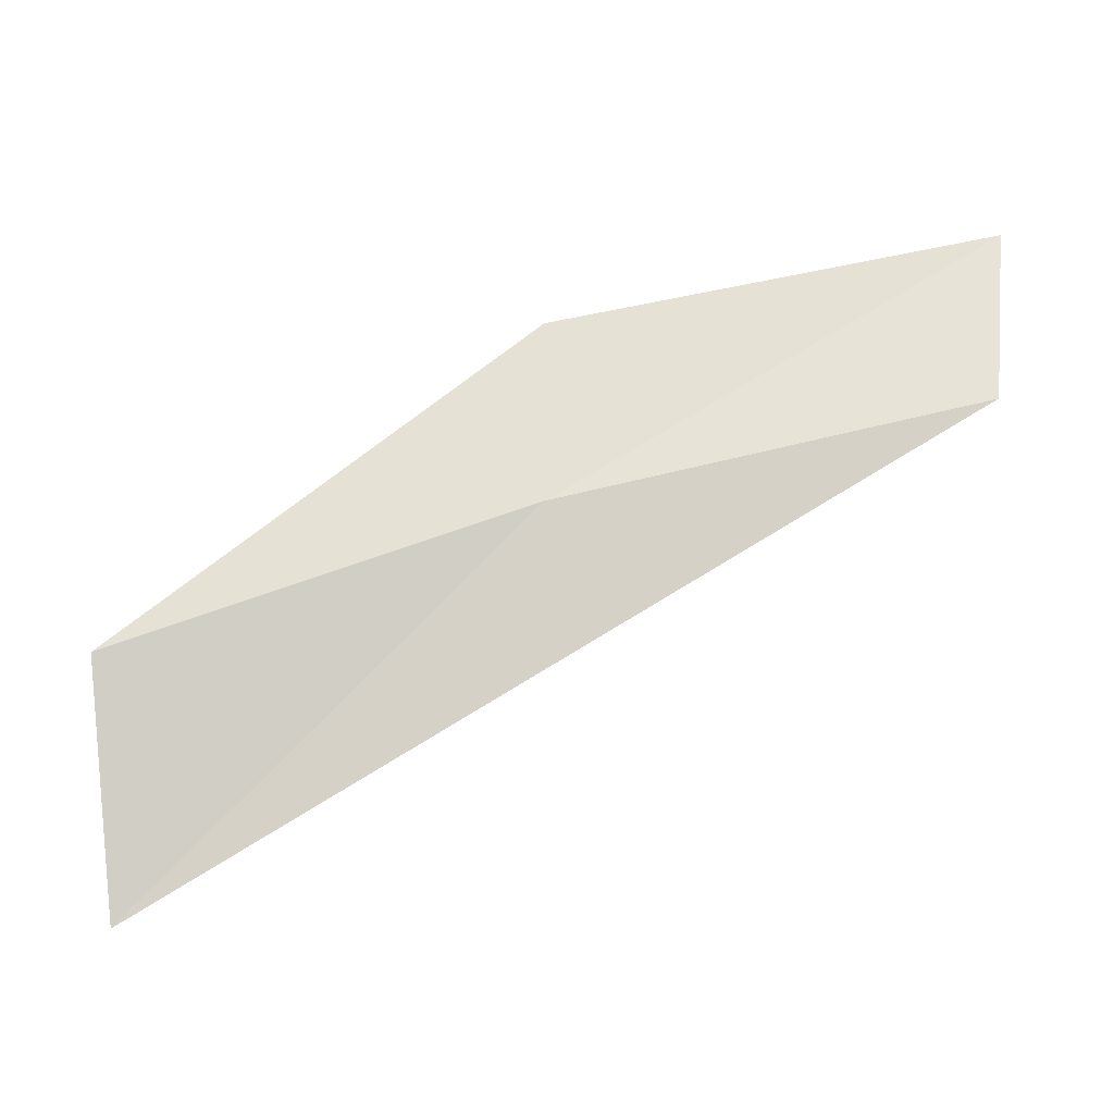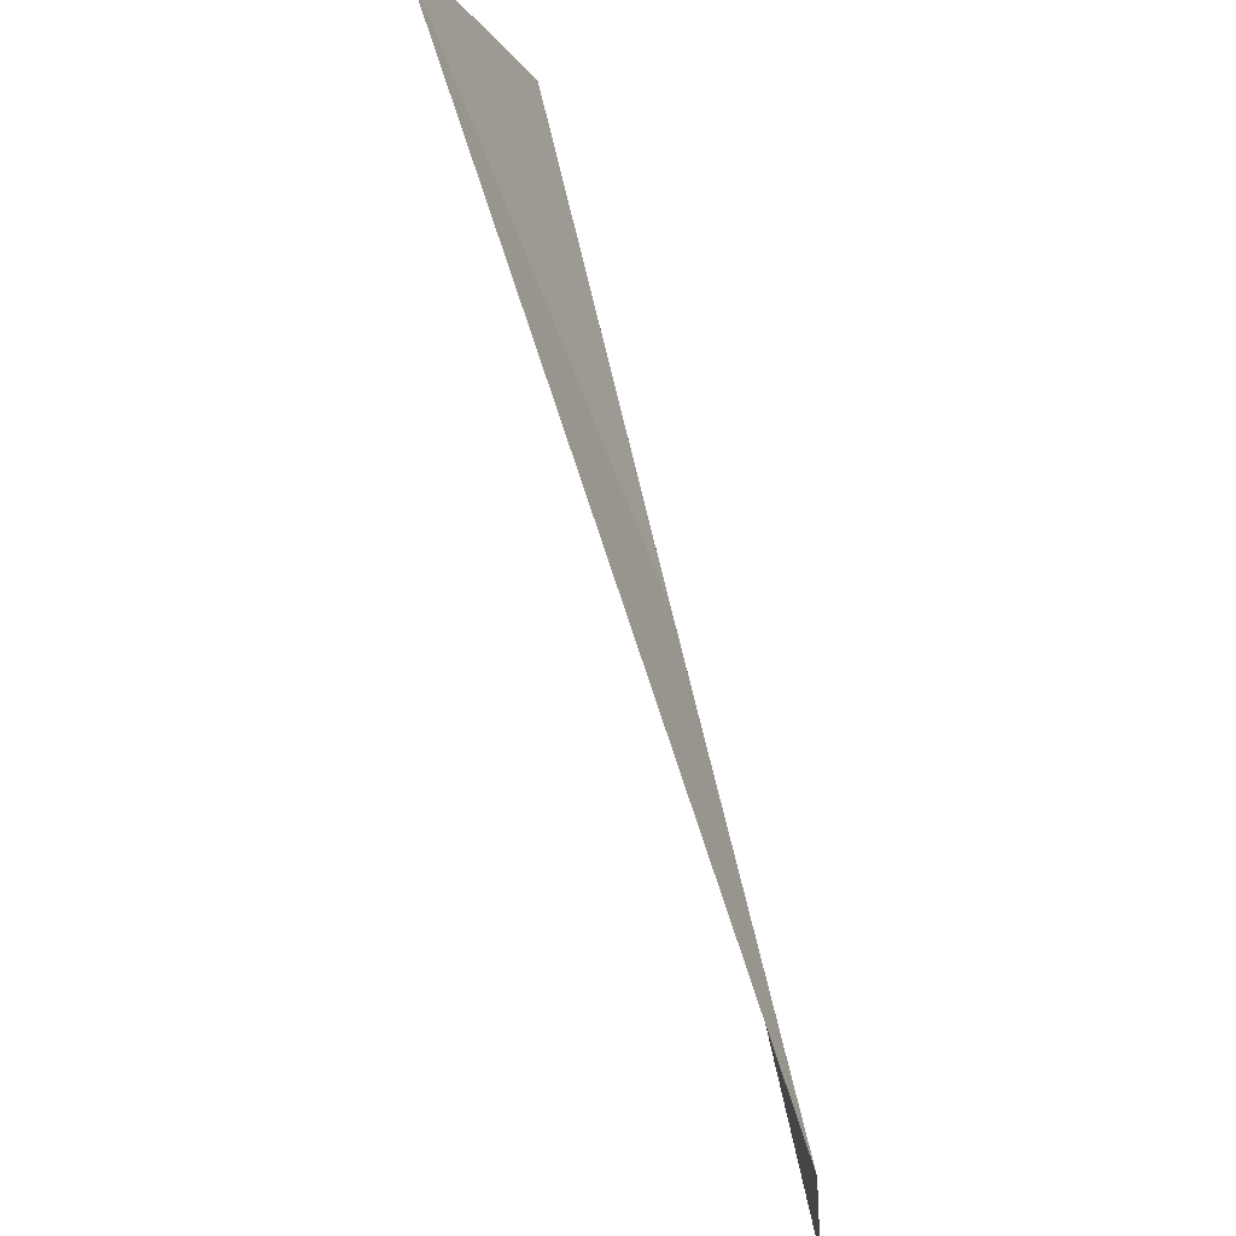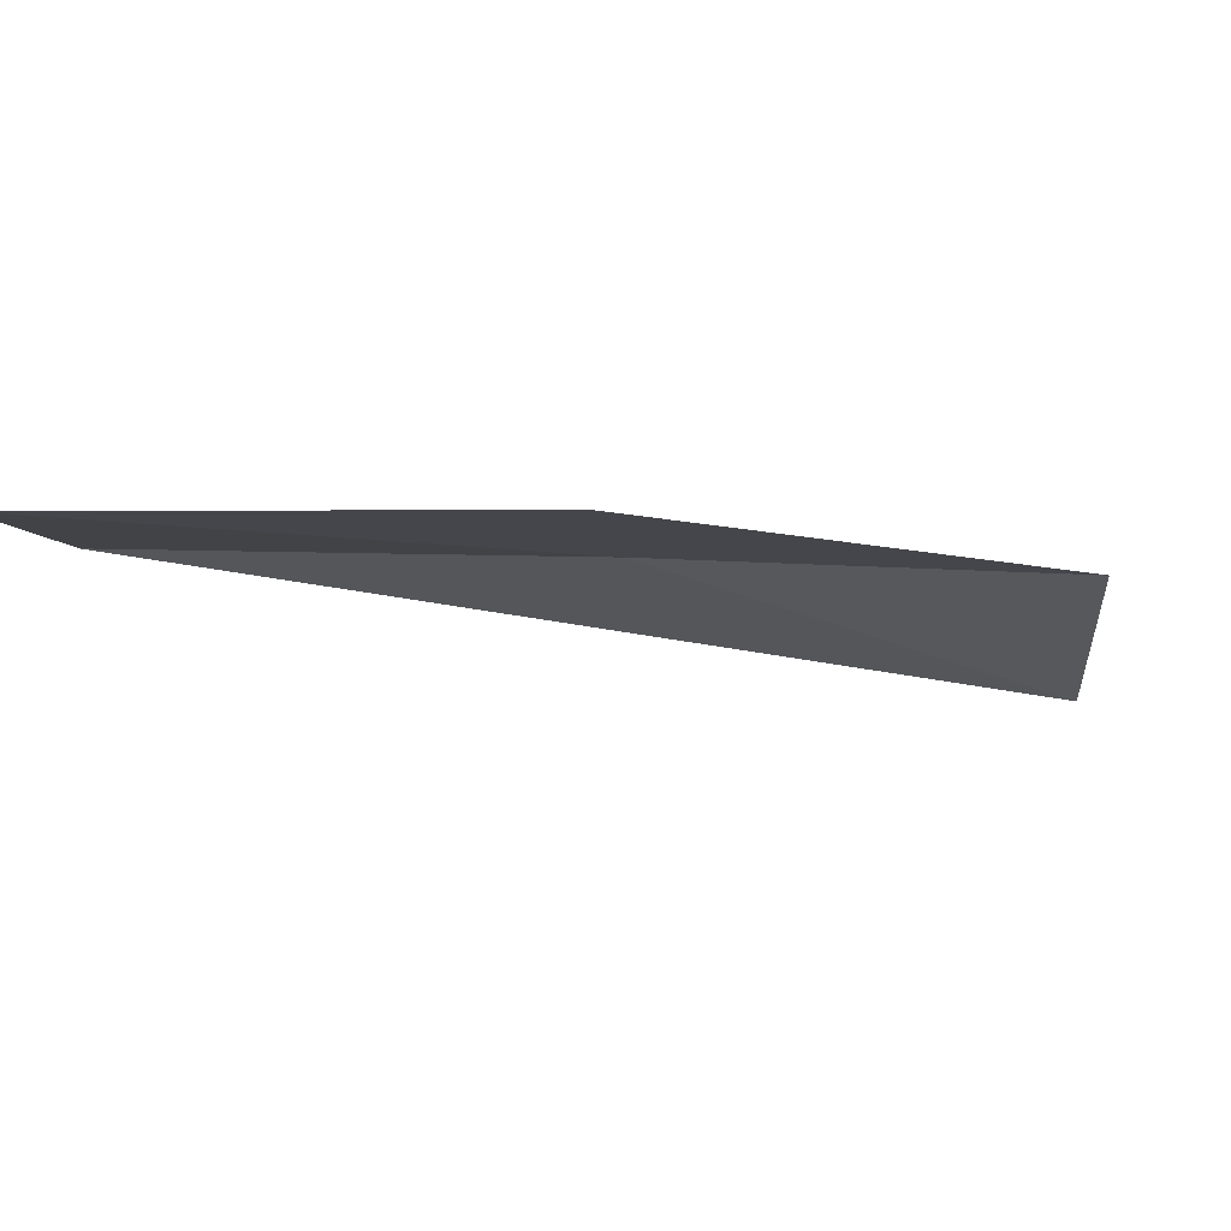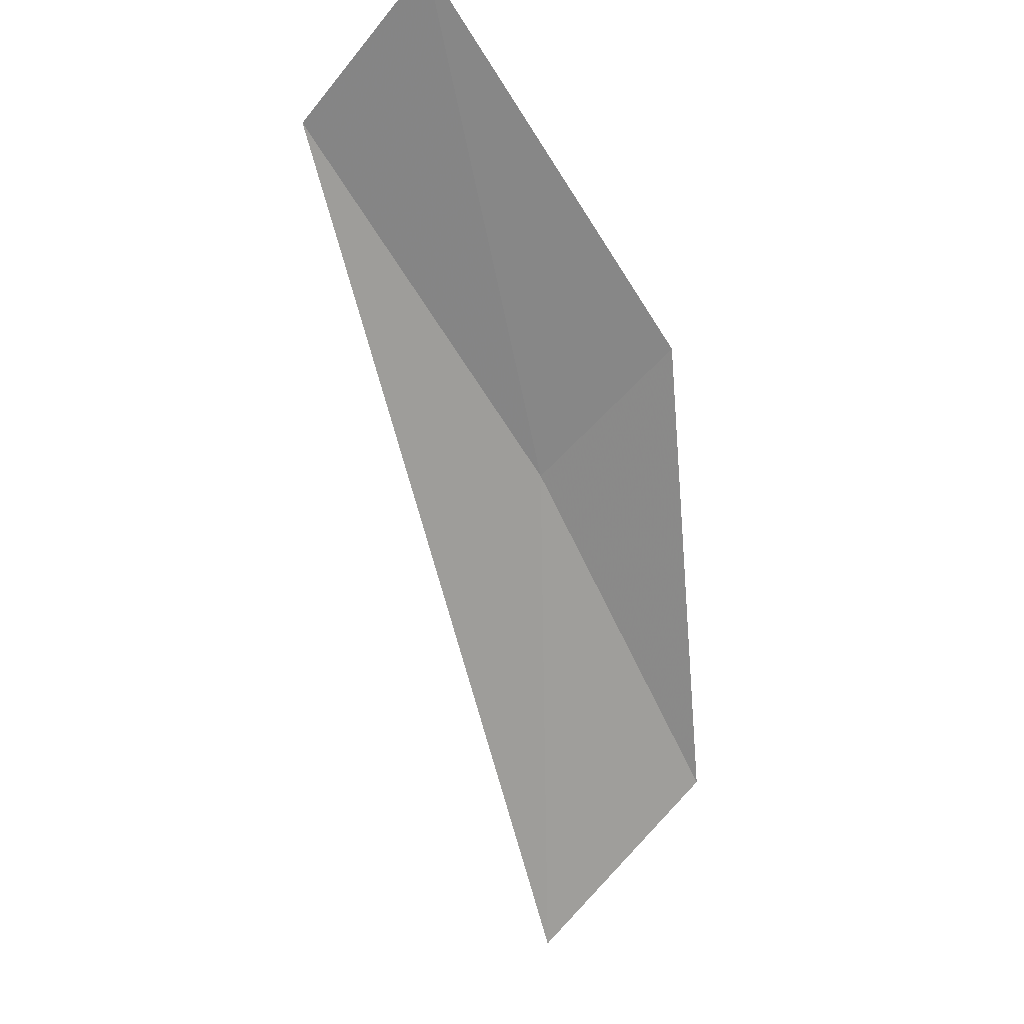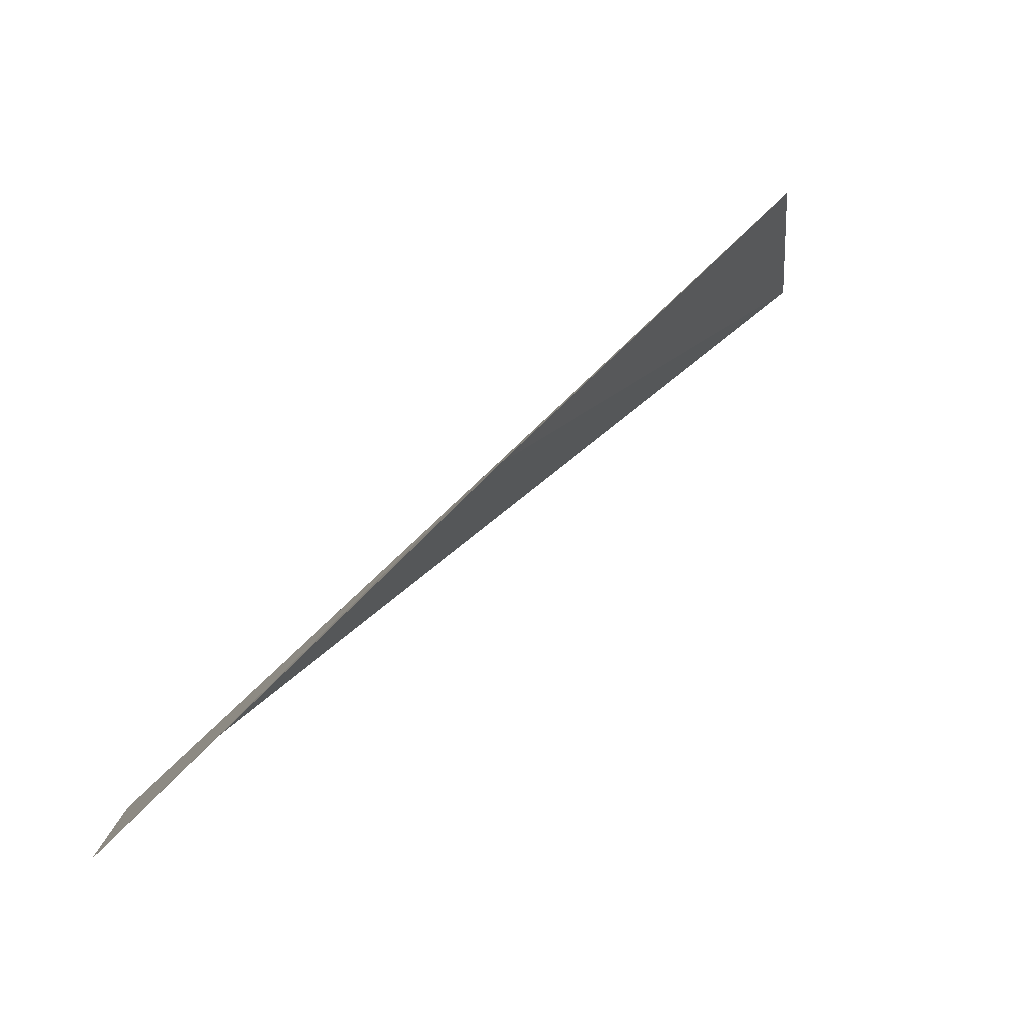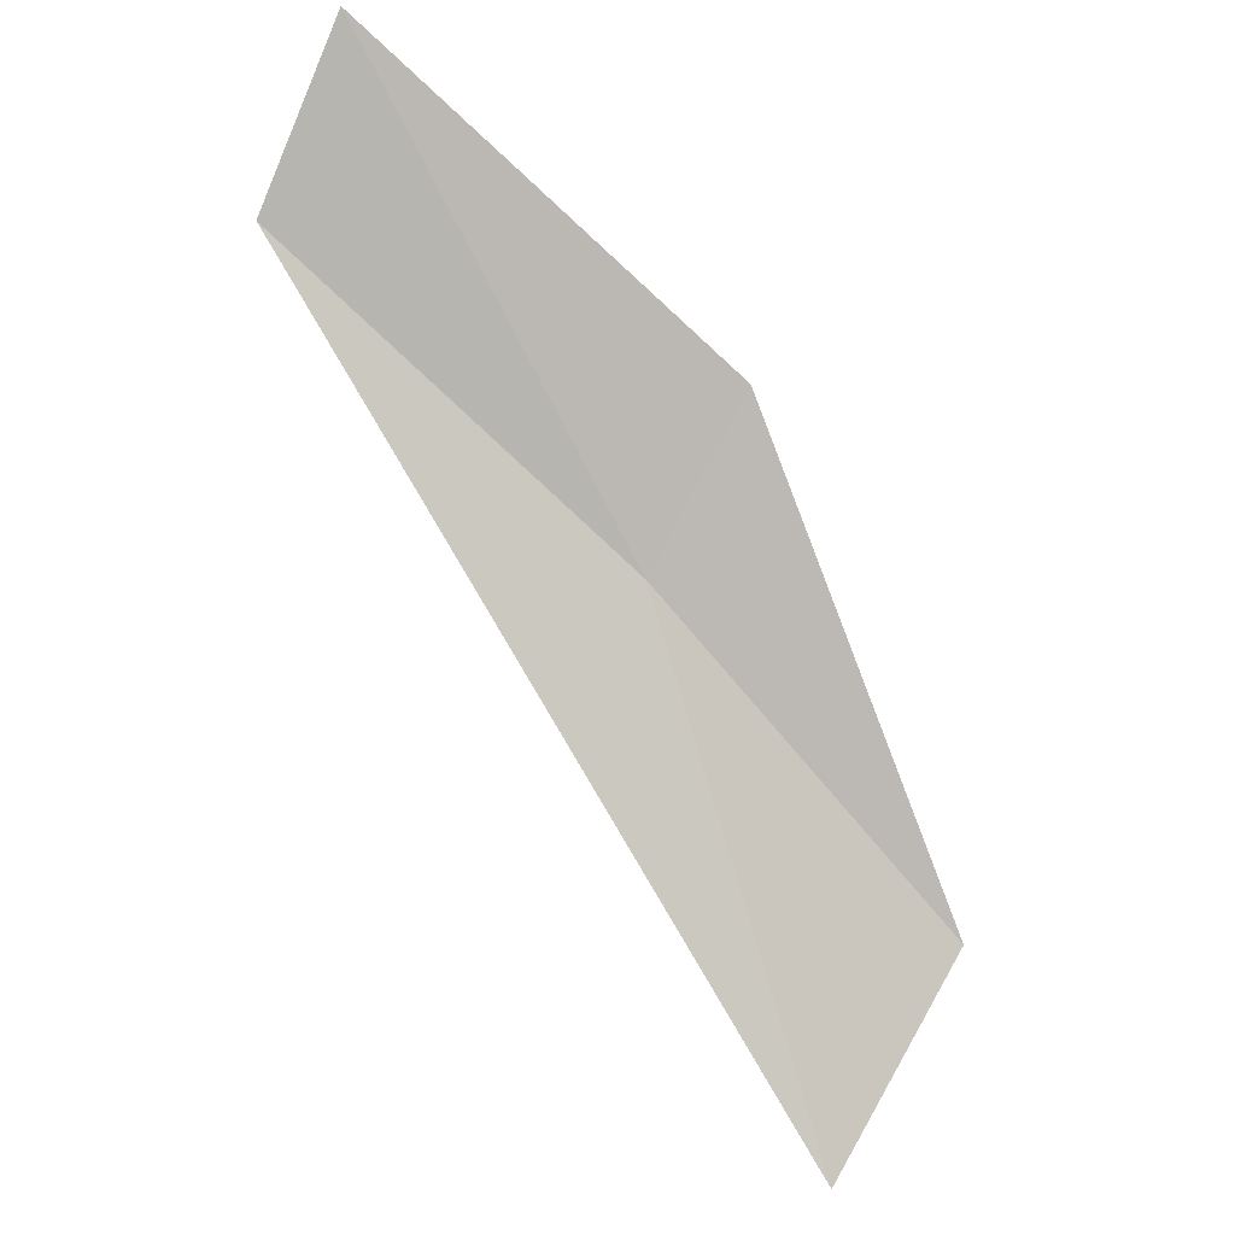
<metadata>
{"format":"obj","ext":"obj","renderer":"f3d","projection":"perspective","resolution":1024,"background":"white","views":[{"elev":56.4,"azim":-168.5,"up":"+Z"},{"elev":51.9,"azim":-104.9,"up":"+Y"},{"elev":-1.0,"azim":20.0,"up":"+Z"},{"elev":-57.8,"azim":-33.1,"up":"+Z"},{"elev":-76.5,"azim":39.9,"up":"+Y"},{"elev":-75.9,"azim":-16.8,"up":"+Z"}]}
</metadata>
<code>
v 3.201 -15.04 19.89
v 1.734 -15.77 19.91
v 1.806 -16.45 19.98
v 3.34 -15.71 20
v 4.54 -14.18 19.84
v 4.301 -13.42 19.43
f 1 3 2
f 1 4 3
f 1 5 4
f 1 6 5
f 1 2 6

</code>
